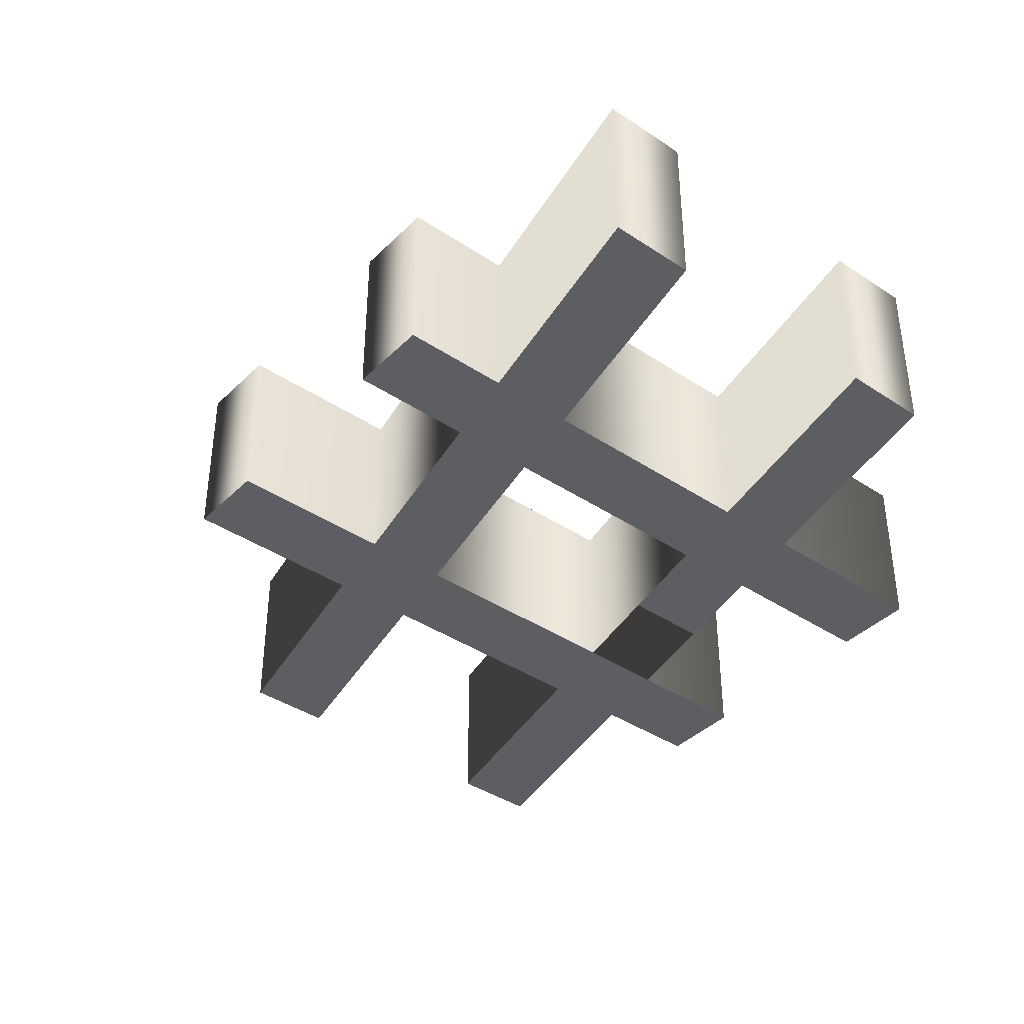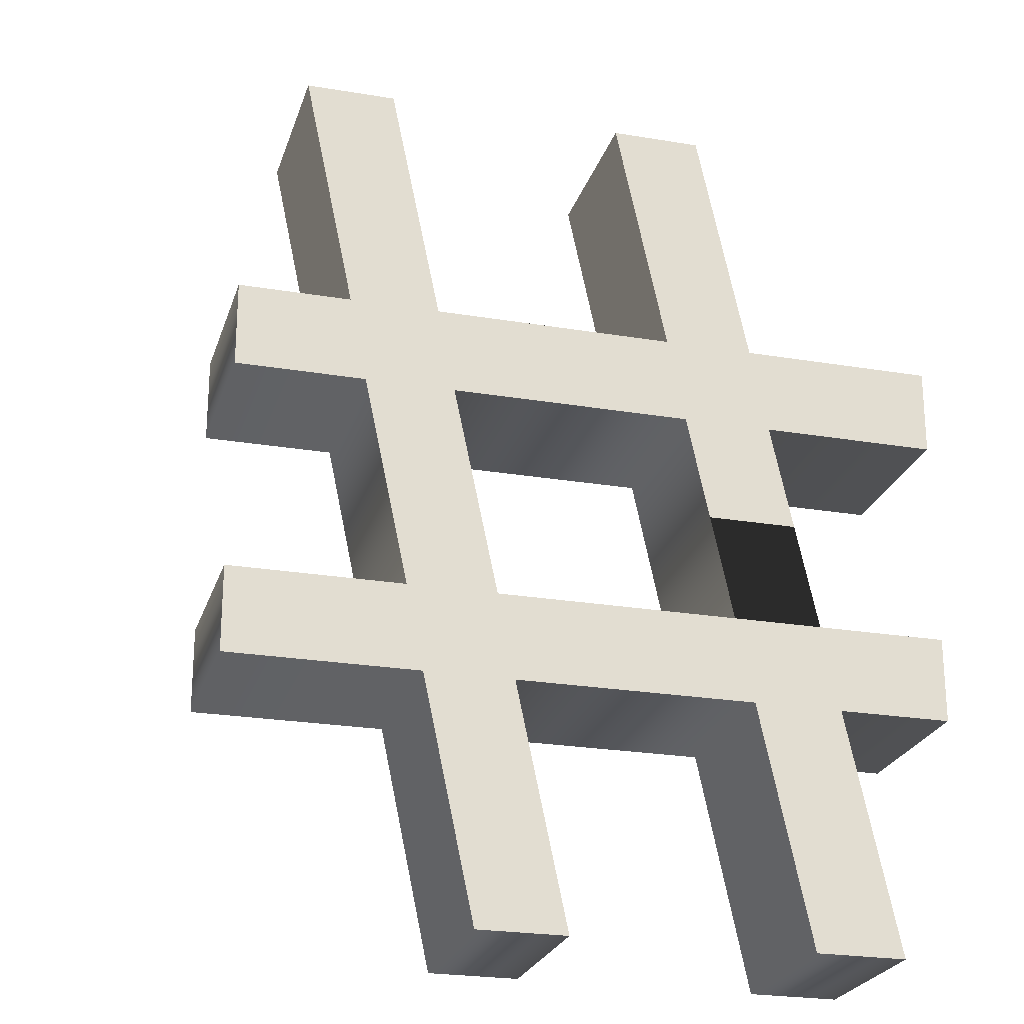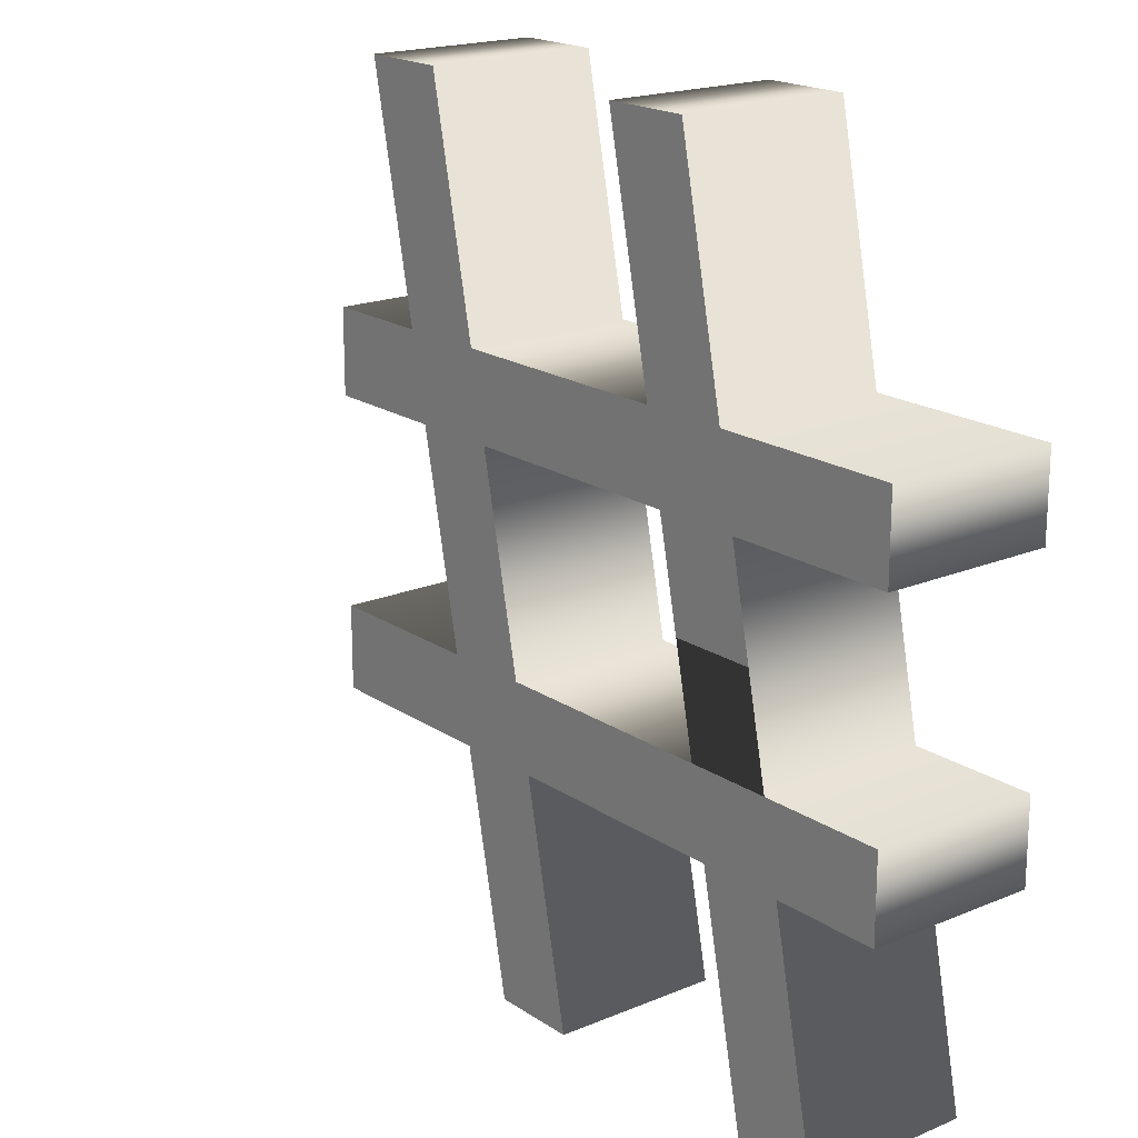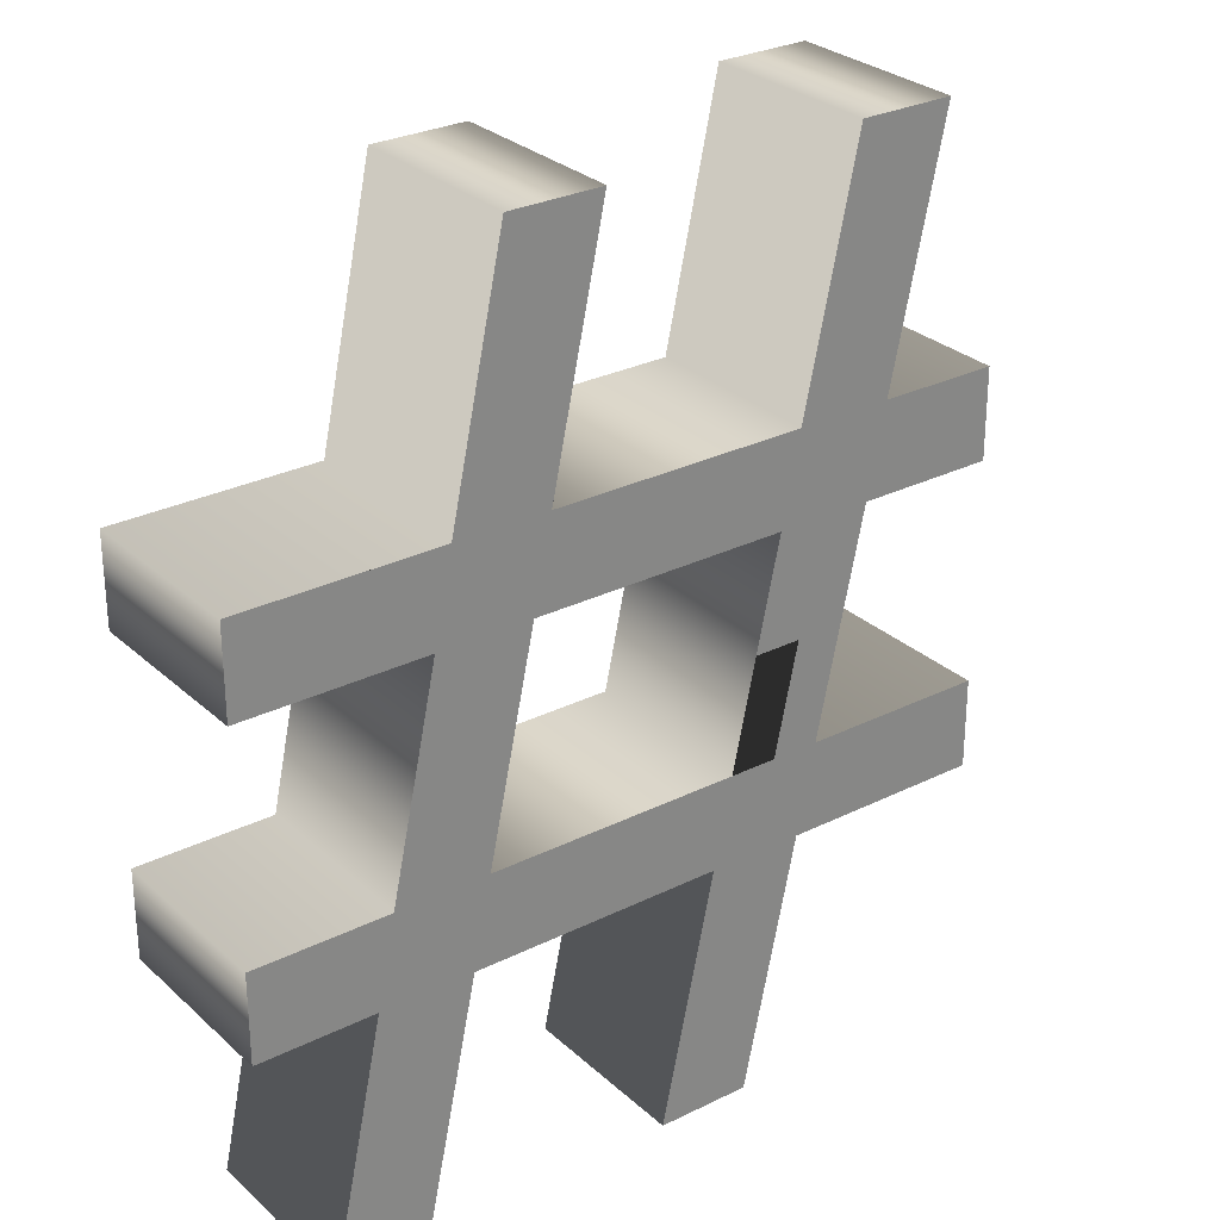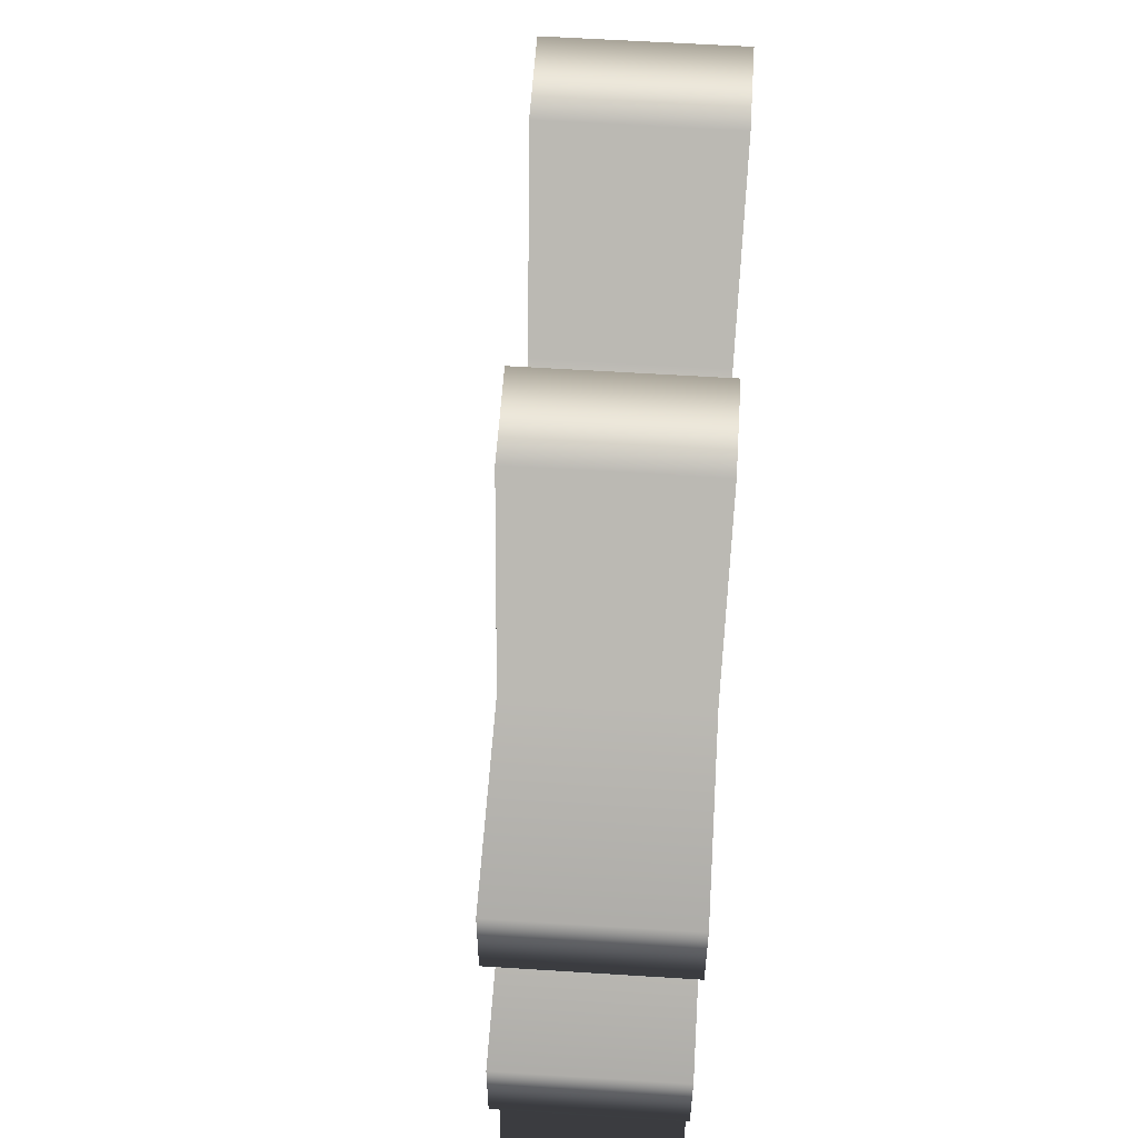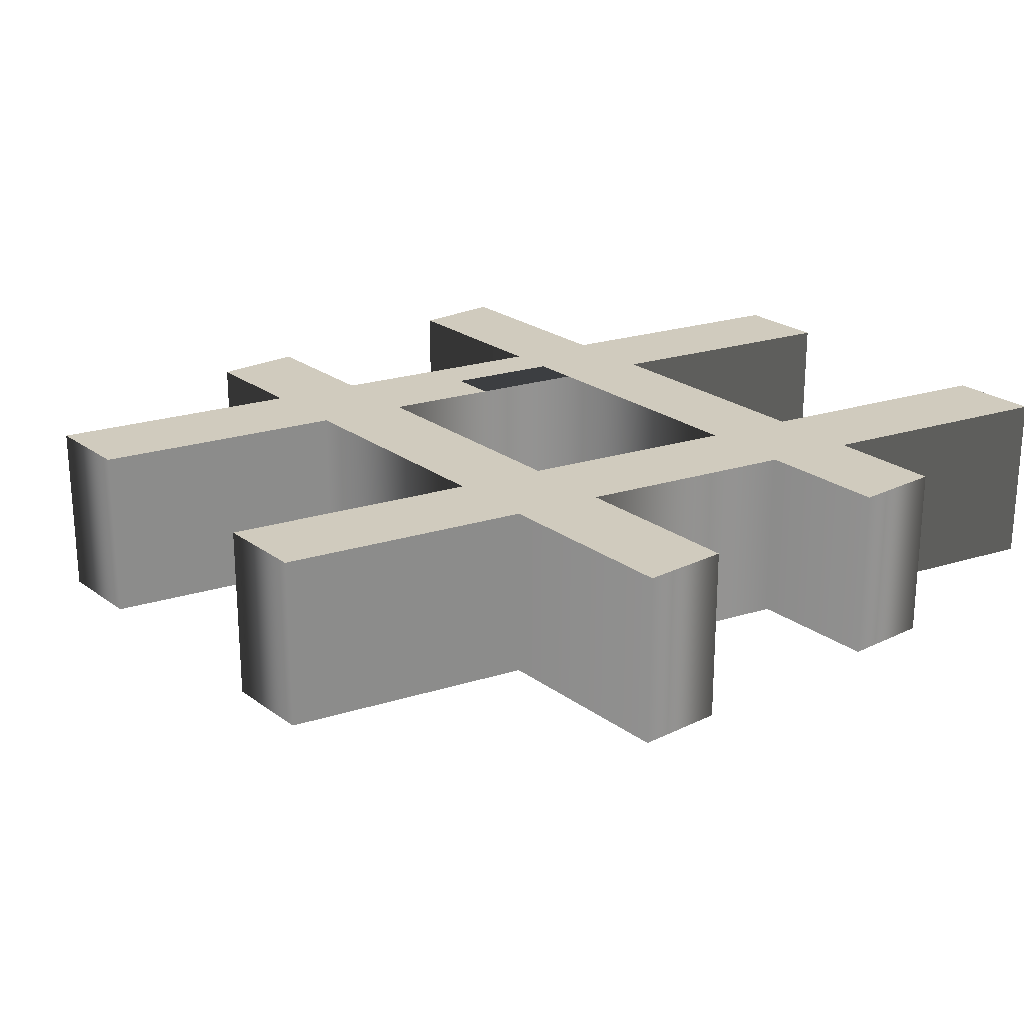
<metadata>
{"format":"obj","ext":"obj","renderer":"f3d","projection":"perspective","resolution":1024,"background":"white","views":[{"elev":-39.4,"azim":-39.7,"up":"+Y"},{"elev":-24.0,"azim":-15.6,"up":"+Z"},{"elev":18.8,"azim":51.4,"up":"+Z"},{"elev":28.4,"azim":143.2,"up":"+Z"},{"elev":57.4,"azim":93.8,"up":"+Z"},{"elev":23.6,"azim":50.5,"up":"+Y"}]}
</metadata>
<code>
o Text
v 0.8261 0.5152 -0.1334
v 1.292 0.5152 -0.1334
v 1.39 0.5152 -0.6017
v 1.563 0.5152 -0.6017
v 1.465 0.5152 -0.1334
v 1.683 0.5152 -0.1334
v 1.683 0.5152 0.03226
v 1.431 0.5152 0.03226
v 1.345 0.5152 0.4405
v 1.683 0.5152 0.4405
v 1.683 0.5152 0.6062
v 1.311 0.5152 0.6062
v 1.213 0.5152 1.075
v 1.04 0.5152 1.075
v 1.138 0.5152 0.6062
v 0.6724 0.5152 0.6062
v 0.574 0.5152 1.075
v 0.4011 0.5152 1.075
v 0.4995 0.5152 0.6062
v 0.2834 0.5152 0.6062
v 0.2834 0.5152 0.4405
v 0.5331 0.5152 0.4405
v 0.6196 0.5152 0.03226
v 0.2834 0.5152 0.03226
v 0.2834 0.5152 -0.1334
v 0.6532 0.5152 -0.1334
v 0.7517 0.5152 -0.6017
v 0.9246 0.5152 -0.6017
v 1.172 0.5152 0.4405
v 1.258 0.5152 0.03226
v 0.7925 0.5152 0.03226
v 0.7061 0.5152 0.4405
v 0.8261 0.179 -0.1334
v 1.292 0.179 -0.1334
v 1.39 0.179 -0.6017
v 1.563 0.179 -0.6017
v 1.465 0.179 -0.1334
v 1.683 0.179 -0.1334
v 1.683 0.179 0.03226
v 1.431 0.179 0.03226
v 1.345 0.179 0.4405
v 1.683 0.179 0.4405
v 1.683 0.179 0.6062
v 1.311 0.179 0.6062
v 1.213 0.179 1.075
v 1.04 0.179 1.075
v 1.138 0.179 0.6062
v 0.6724 0.179 0.6062
v 0.574 0.179 1.075
v 0.4011 0.179 1.075
v 0.4995 0.179 0.6062
v 0.2834 0.179 0.6062
v 0.2834 0.179 0.4405
v 0.5331 0.179 0.4405
v 0.6196 0.179 0.03226
v 0.2834 0.179 0.03226
v 0.2834 0.179 -0.1334
v 0.6532 0.179 -0.1334
v 0.7517 0.179 -0.6017
v 0.9246 0.179 -0.6017
v 1.172 0.179 0.4405
v 1.258 0.179 0.03226
v 0.7925 0.179 0.03226
v 0.7061 0.179 0.4405
v 0.8261 0.179 -0.1334
v 0.8261 0.5152 -0.1334
v 1.292 0.179 -0.1334
v 1.292 0.5152 -0.1334
v 1.39 0.179 -0.6017
v 1.39 0.5152 -0.6017
v 1.563 0.179 -0.6017
v 1.563 0.5152 -0.6017
v 1.465 0.179 -0.1334
v 1.465 0.5152 -0.1334
v 1.683 0.179 -0.1334
v 1.683 0.5152 -0.1334
v 1.683 0.179 0.03226
v 1.683 0.5152 0.03226
v 1.431 0.179 0.03226
v 1.431 0.5152 0.03226
v 1.345 0.179 0.4405
v 1.345 0.5152 0.4405
v 1.683 0.179 0.4405
v 1.683 0.5152 0.4405
v 1.683 0.179 0.6062
v 1.683 0.5152 0.6062
v 1.311 0.179 0.6062
v 1.311 0.5152 0.6062
v 1.213 0.179 1.075
v 1.213 0.5152 1.075
v 1.04 0.179 1.075
v 1.04 0.5152 1.075
v 1.138 0.179 0.6062
v 1.138 0.5152 0.6062
v 0.6724 0.179 0.6062
v 0.6724 0.5152 0.6062
v 0.574 0.179 1.075
v 0.574 0.5152 1.075
v 0.4011 0.179 1.075
v 0.4011 0.5152 1.075
v 0.4995 0.179 0.6062
v 0.4995 0.5152 0.6062
v 0.2834 0.179 0.6062
v 0.2834 0.5152 0.6062
v 0.2834 0.179 0.4405
v 0.2834 0.5152 0.4405
v 0.5331 0.179 0.4405
v 0.5331 0.5152 0.4405
v 0.6196 0.179 0.03226
v 0.6196 0.5152 0.03226
v 0.2834 0.179 0.03226
v 0.2834 0.5152 0.03226
v 0.2834 0.179 -0.1334
v 0.2834 0.5152 -0.1334
v 0.6532 0.179 -0.1334
v 0.6532 0.5152 -0.1334
v 0.7517 0.179 -0.6017
v 0.7517 0.5152 -0.6017
v 0.9246 0.179 -0.6017
v 0.9246 0.5152 -0.6017
v 1.172 0.179 0.4405
v 1.172 0.5152 0.4405
v 1.258 0.179 0.03226
v 1.258 0.5152 0.03226
v 0.7925 0.179 0.03226
v 0.7925 0.5152 0.03226
v 0.7061 0.179 0.4405
v 0.7061 0.5152 0.4405
v 1.312 0.5088 0.6124
v 0.6439 0.404 0.7858
v -0.08495 0.2897 0.975
v 1.039 -0.4448 -0.6643
f 26 28 27
f 26 1 28
f 2 4 3
f 2 5 4
f 24 26 25
f 24 1 26
f 24 2 1
f 24 5 2
f 24 6 5
f 24 7 6
f 23 7 24
f 22 31 23
f 31 7 23
f 22 32 31
f 30 7 31
f 29 8 30
f 8 7 30
f 29 9 8
f 20 22 21
f 20 32 22
f 20 29 32
f 20 9 29
f 20 10 9
f 20 11 10
f 19 11 20
f 18 16 19
f 16 11 19
f 18 17 16
f 15 11 16
f 14 12 15
f 12 11 15
f 14 13 12
f 58 59 60
f 58 60 33
f 34 35 36
f 34 36 37
f 56 57 58
f 56 58 33
f 56 33 34
f 56 34 37
f 56 37 38
f 56 38 39
f 55 56 39
f 54 55 63
f 63 55 39
f 54 63 64
f 62 63 39
f 61 62 40
f 40 62 39
f 61 40 41
f 52 53 54
f 52 54 64
f 52 64 61
f 52 61 41
f 52 41 42
f 52 42 43
f 51 52 43
f 50 51 48
f 48 51 43
f 50 48 49
f 47 48 43
f 46 47 44
f 44 47 43
f 46 44 45
f 66 68 67 65
f 68 70 69 67
f 70 72 71 69
f 72 74 73 71
f 74 76 75 73
f 76 78 77 75
f 78 80 79 77
f 80 82 81 79
f 82 84 83 81
f 84 86 85 83
f 86 88 87 85
f 88 90 89 87
f 90 92 91 89
f 92 94 93 91
f 94 96 95 93
f 96 98 97 95
f 98 100 99 97
f 100 102 101 99
f 102 104 103 101
f 104 106 105 103
f 106 108 107 105
f 108 110 109 107
f 110 112 111 109
f 112 114 113 111
f 114 116 115 113
f 116 118 117 115
f 118 120 119 117
f 120 66 65 119
f 122 124 123 121
f 124 126 125 123
f 126 128 127 125
f 128 122 121 127
l 88 129
l 129 130
l 130 131
l 131 132
o Cube
v 0 0 0
v 0 0 0
v 0 0 0
v 0 0 0
v 0 0 0
v 0 0 0
v 0 0 0
v 0 0 0
f 133 134 136 135
f 135 136 140 139
f 139 140 138 137
f 137 138 134 133
f 135 139 137 133
f 140 136 134 138

</code>
